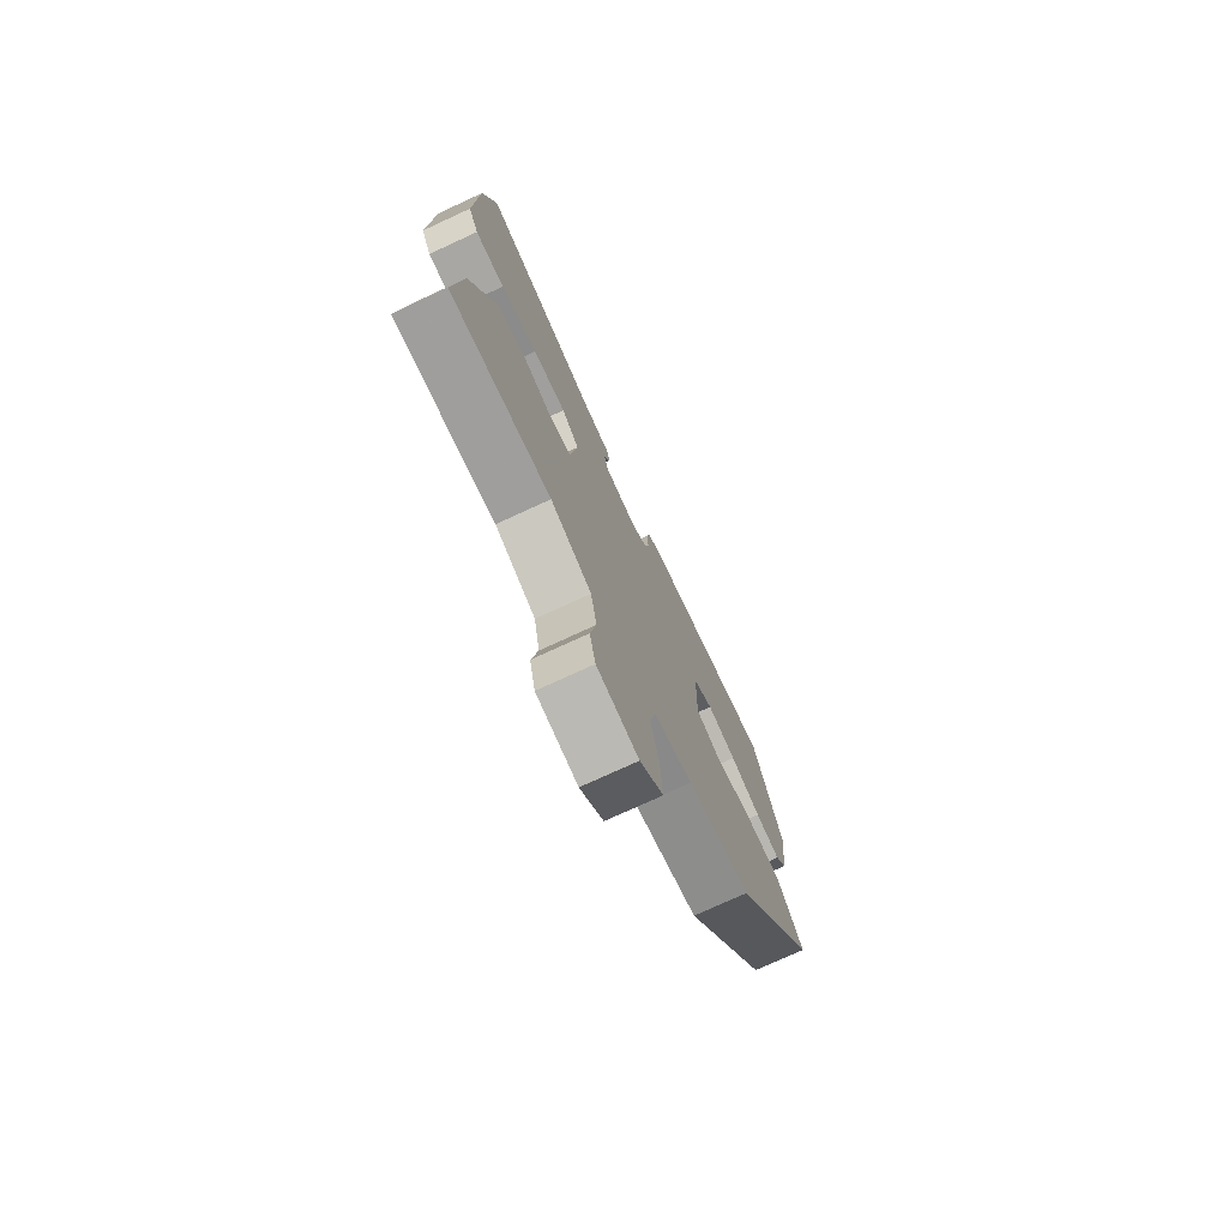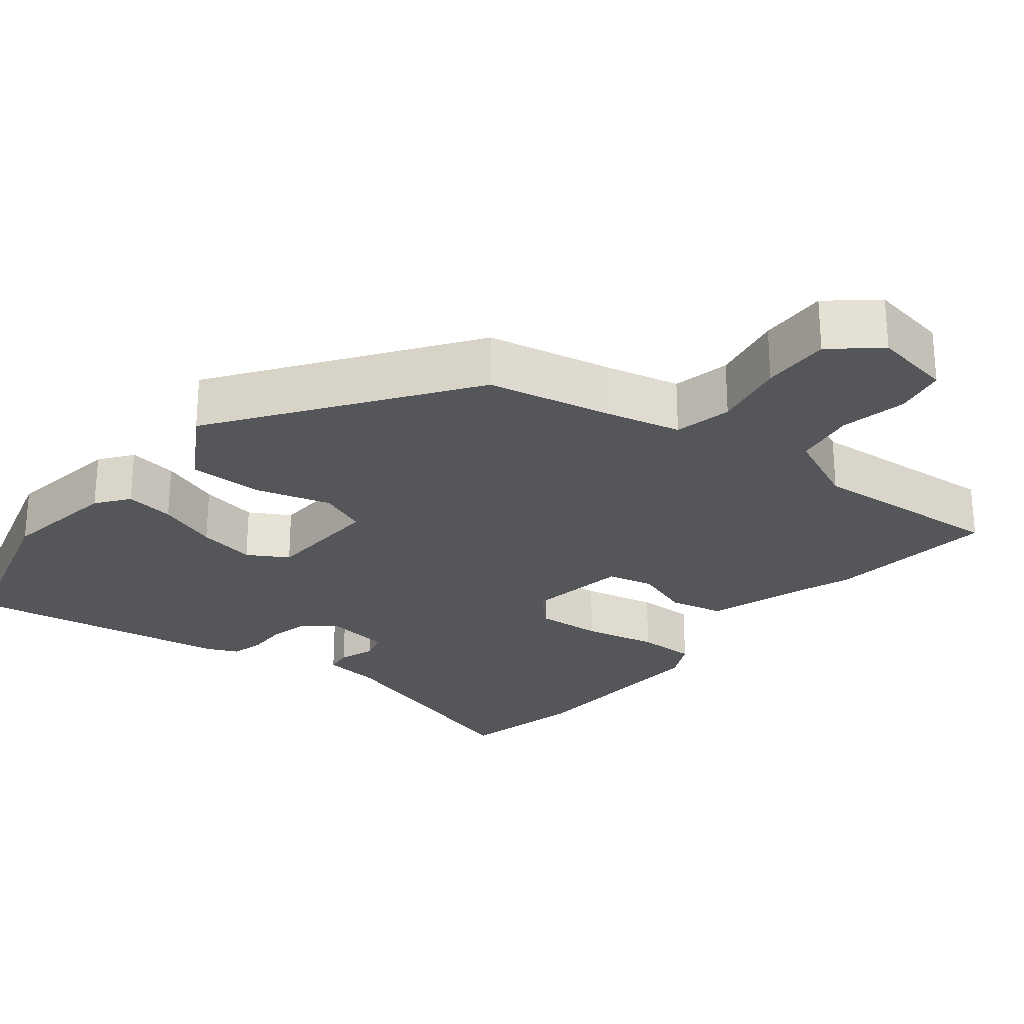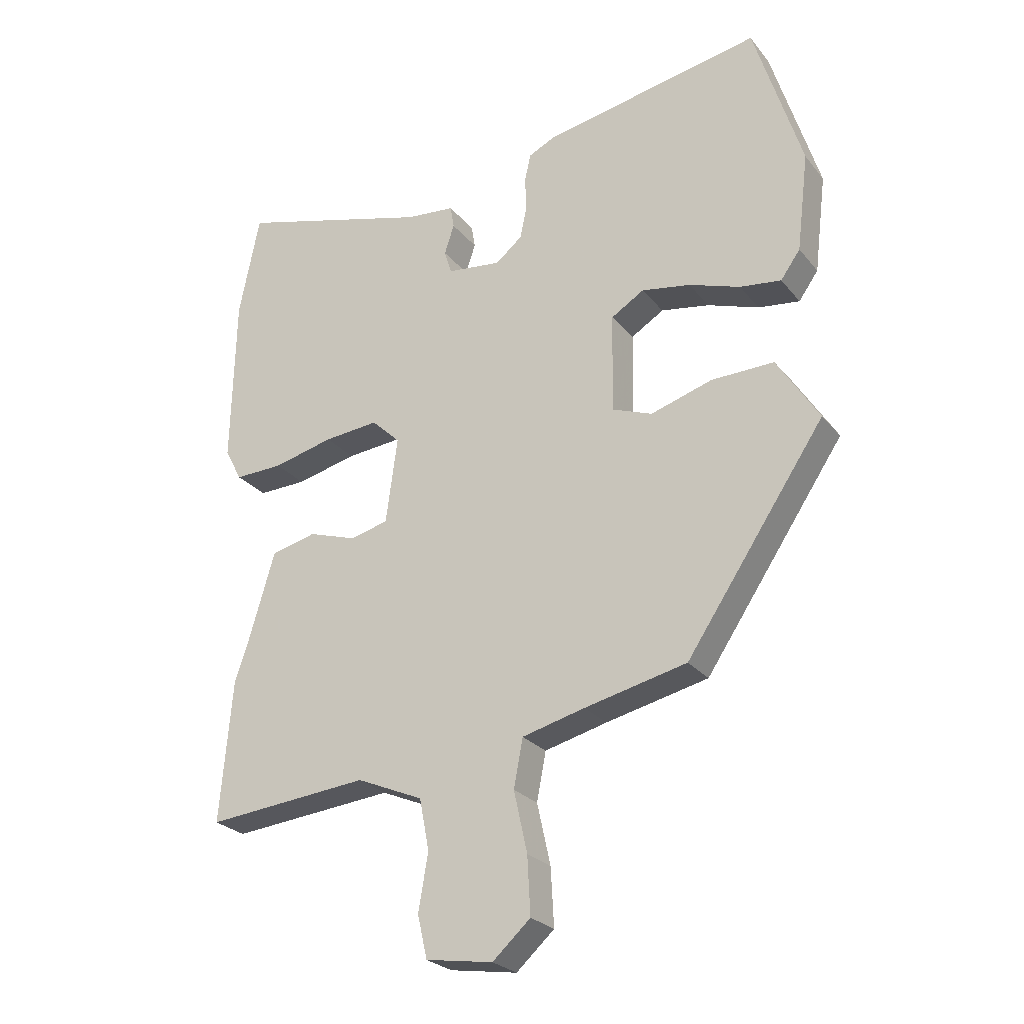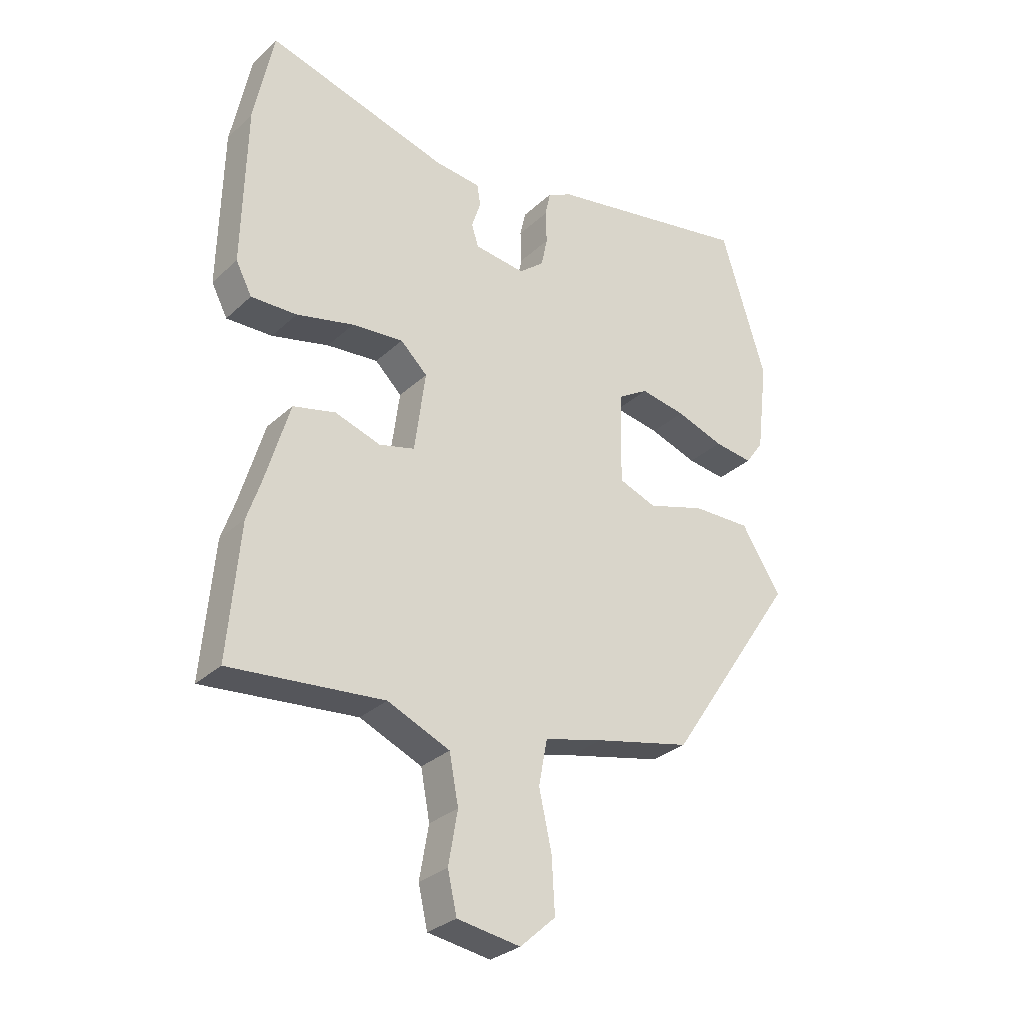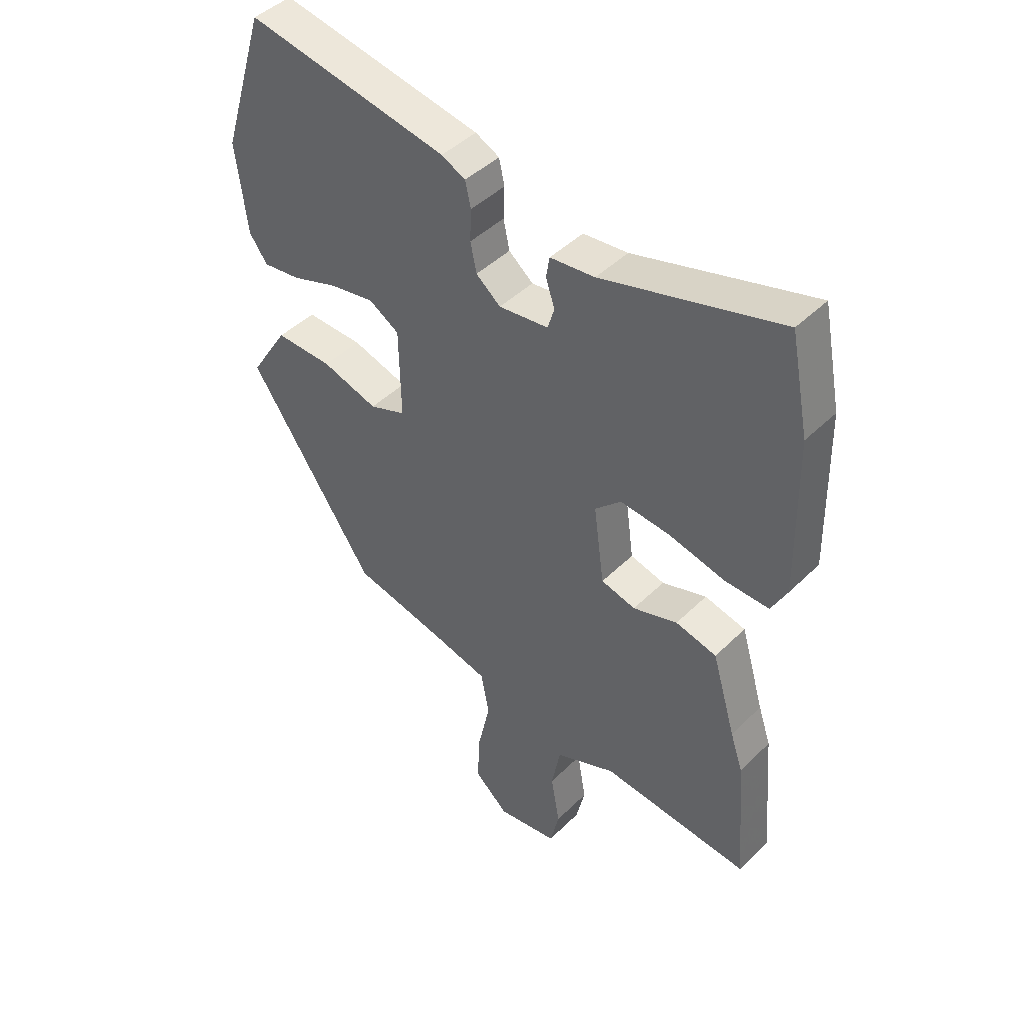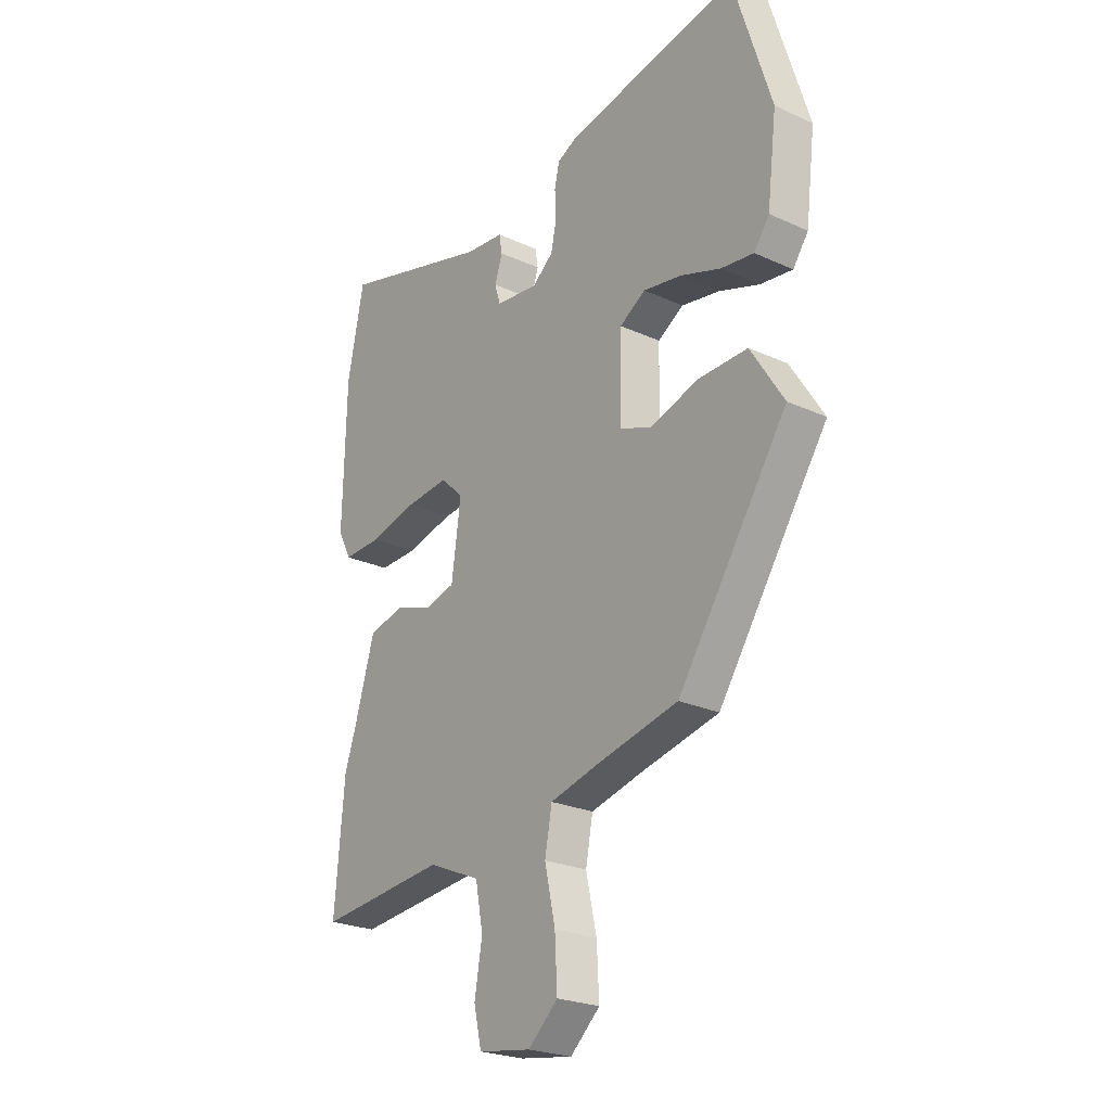
<metadata>
{"format":"obj","ext":"obj","renderer":"f3d","projection":"perspective","resolution":1024,"background":"white","views":[{"elev":-75.7,"azim":-65.3,"up":"+Z"},{"elev":-25.8,"azim":140.1,"up":"+Y"},{"elev":-25.6,"azim":29.6,"up":"+Z"},{"elev":-30.1,"azim":-37.3,"up":"+Z"},{"elev":44.8,"azim":-138.5,"up":"+Z"},{"elev":-24.3,"azim":53.0,"up":"+Z"}]}
</metadata>
<code>
v -0.523 0.07 0.383
v -0.489 0.07 0.553
v -0.169 0.07 0.462
v -0.089 0.07 0.454
v -0.083 0.07 0.417
v -0.099 0.07 0.368
v -0.087 0.07 0.329
v 0.002 0.07 0.318
v 0.046 0.07 0.354
v 0.057 0.07 0.406
v 0.055 0.07 0.463
v 0.065 0.07 0.508
v 0.108 0.07 0.529
v 0.47 0.07 0.596
v 0.549 0.07 0.341
v 0.529 0.07 0.179
v 0.497 0.07 0.134
v 0.429 0.07 0.143
v 0.345 0.07 0.172
v 0.265 0.07 0.186
v 0.211 0.07 0.153
v 0.208 0.07 -0.01
v 0.274 0.07 -0.035
v 0.375 0.07 -0.004
v 0.478 0.07 -0.002
v 0.547 0.07 -0.111
v 0.319 0.07 -0.45
v 0.151 0.07 -0.488
v 0.048 0.07 -0.514
v 0.033 0.07 -0.593
v 0.055 0.07 -0.693
v 0.06 0.07 -0.787
v -0.002 0.07 -0.843
v -0.112 0.07 -0.826
v -0.128 0.07 -0.756
v -0.112 0.07 -0.664
v -0.128 0.07 -0.58
v -0.237 0.07 -0.533
v -0.505 0.07 -0.558
v -0.485 0.07 -0.325
v -0.462 0.07 -0.257
v -0.419 0.07 -0.112
v -0.345 0.07 -0.094
v -0.265 0.07 -0.12
v -0.203 0.07 -0.104
v -0.184 0.07 0.037
v -0.231 0.07 0.082
v -0.321 0.07 0.074
v -0.421 0.07 0.05
v -0.501 0.07 0.048
v -0.529 0.07 0.102
v -0.523 0 0.383
v -0.489 0 0.553
v -0.169 0 0.462
v -0.089 0 0.454
v -0.083 0 0.417
v -0.099 0 0.368
v -0.087 0 0.329
v 0.002 0 0.318
v 0.046 0 0.354
v 0.057 0 0.406
v 0.055 0 0.463
v 0.065 0 0.508
v 0.108 0 0.529
v 0.47 0 0.596
v 0.549 0 0.341
v 0.529 0 0.179
v 0.497 0 0.134
v 0.429 0 0.143
v 0.345 0 0.172
v 0.265 0 0.186
v 0.211 0 0.153
v 0.208 0 -0.01
v 0.274 0 -0.035
v 0.375 0 -0.004
v 0.478 0 -0.002
v 0.547 0 -0.111
v 0.319 0 -0.45
v 0.151 0 -0.488
v 0.048 0 -0.514
v 0.033 0 -0.593
v 0.055 0 -0.693
v 0.06 0 -0.787
v -0.002 0 -0.843
v -0.112 0 -0.826
v -0.128 0 -0.756
v -0.112 0 -0.664
v -0.128 0 -0.58
v -0.237 0 -0.533
v -0.505 0 -0.558
v -0.485 0 -0.325
v -0.462 0 -0.257
v -0.419 0 -0.112
v -0.345 0 -0.094
v -0.265 0 -0.12
v -0.203 0 -0.104
v -0.184 0 0.037
v -0.231 0 0.082
v -0.321 0 0.074
v -0.421 0 0.05
v -0.501 0 0.048
v -0.529 0 0.102
f 1 2 3
f 51 1 3
f 50 51 3
f 49 50 3
f 48 49 3
f 4 5 6
f 3 4 6
f 48 3 6
f 47 48 6
f 46 47 6 7
f 45 46 7 8
f 41 42 43 44
f 41 44 45
f 40 41 45
f 39 40 45
f 38 39 45
f 45 8 9
f 38 45 9
f 37 38 9
f 34 35 36
f 33 34 36
f 32 33 36
f 31 32 36
f 30 31 36
f 37 9 10
f 36 37 10
f 30 36 10
f 29 30 10
f 26 27 28
f 25 26 28
f 24 25 28
f 23 24 28
f 22 23 28 29
f 21 22 29 10
f 17 18 19
f 16 17 19
f 15 16 19
f 14 15 19
f 13 14 19
f 12 13 19
f 11 12 19
f 10 11 19
f 10 19 20
f 10 20 21
f 54 53 52
f 54 52 102
f 54 102 101
f 54 101 100
f 54 100 99
f 57 56 55
f 57 55 54
f 57 54 99
f 57 99 98
f 58 57 98 97
f 59 58 97 96
f 95 94 93 92
f 96 95 92
f 96 92 91
f 96 91 90
f 96 90 89
f 60 59 96
f 60 96 89
f 60 89 88
f 87 86 85
f 87 85 84
f 87 84 83
f 87 83 82
f 87 82 81
f 61 60 88
f 61 88 87
f 61 87 81
f 61 81 80
f 79 78 77
f 79 77 76
f 79 76 75
f 79 75 74
f 80 79 74 73
f 61 80 73 72
f 70 69 68
f 70 68 67
f 70 67 66
f 70 66 65
f 70 65 64
f 70 64 63
f 70 63 62
f 70 62 61
f 71 70 61
f 72 71 61
f 1 52 53 2
f 2 53 54 3
f 3 54 55 4
f 4 55 56 5
f 5 56 57 6
f 6 57 58 7
f 7 58 59 8
f 8 59 60 9
f 9 60 61 10
f 10 61 62 11
f 11 62 63 12
f 12 63 64 13
f 13 64 65 14
f 14 65 66 15
f 15 66 67 16
f 16 67 68 17
f 17 68 69 18
f 18 69 70 19
f 19 70 71 20
f 20 71 72 21
f 21 72 73 22
f 22 73 74 23
f 23 74 75 24
f 24 75 76 25
f 25 76 77 26
f 26 77 78 27
f 27 78 79 28
f 28 79 80 29
f 29 80 81 30
f 30 81 82 31
f 31 82 83 32
f 32 83 84 33
f 33 84 85 34
f 34 85 86 35
f 35 86 87 36
f 36 87 88 37
f 37 88 89 38
f 38 89 90 39
f 39 90 91 40
f 40 91 92 41
f 41 92 93 42
f 42 93 94 43
f 43 94 95 44
f 44 95 96 45
f 45 96 97 46
f 46 97 98 47
f 47 98 99 48
f 48 99 100 49
f 49 100 101 50
f 50 101 102 51
f 51 102 52 1

</code>
